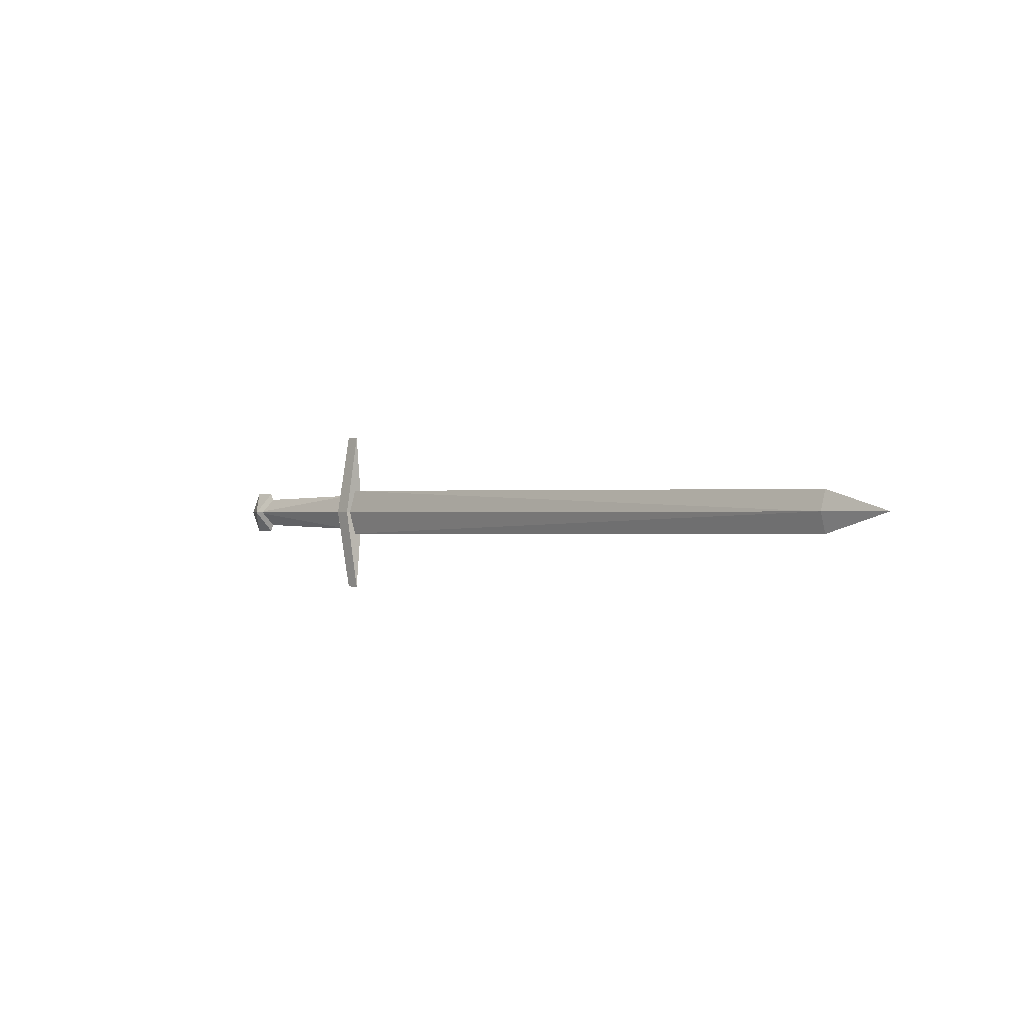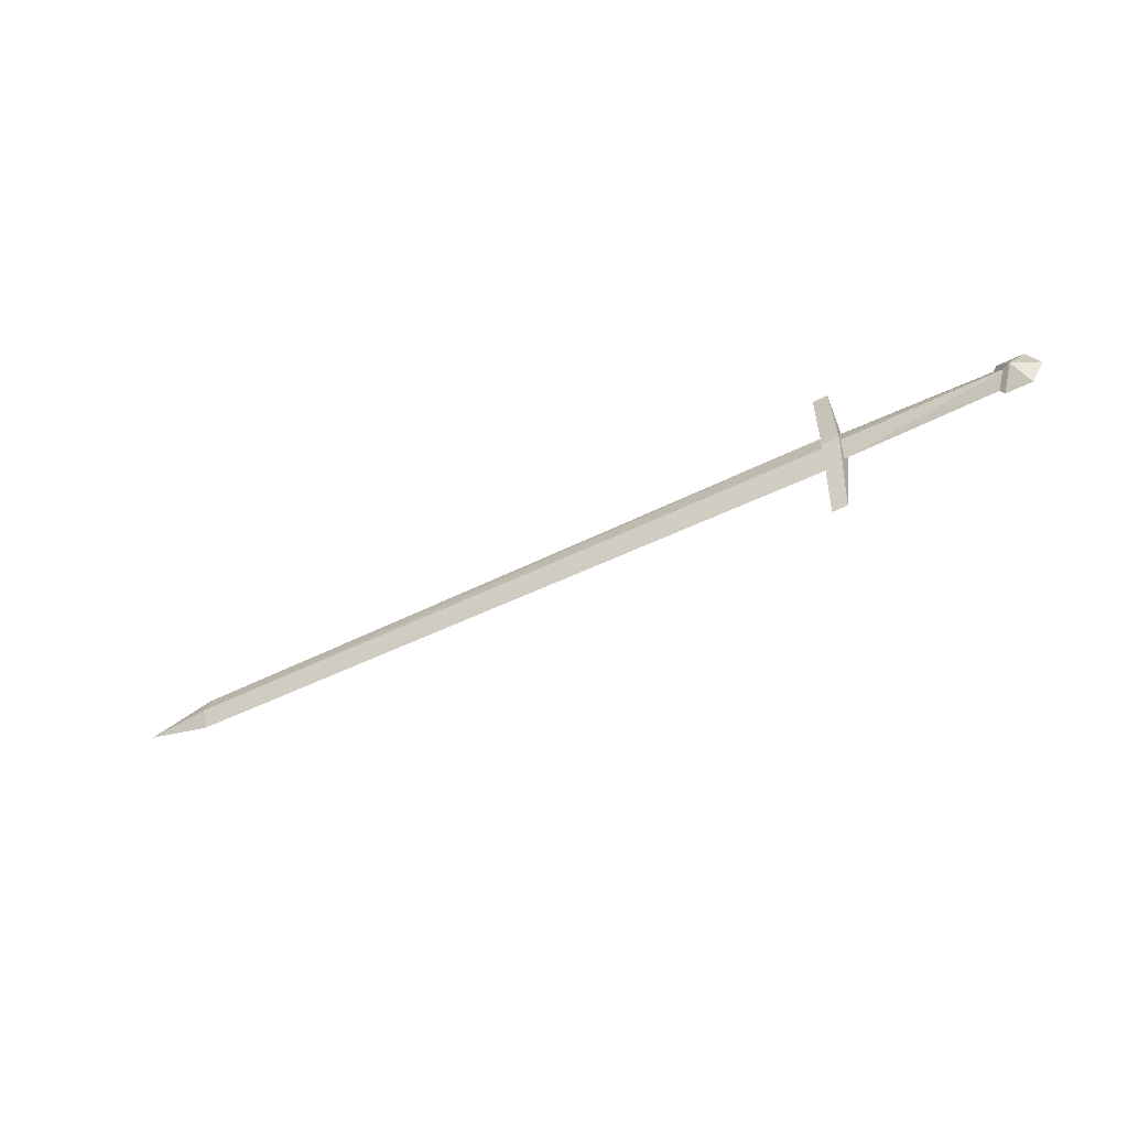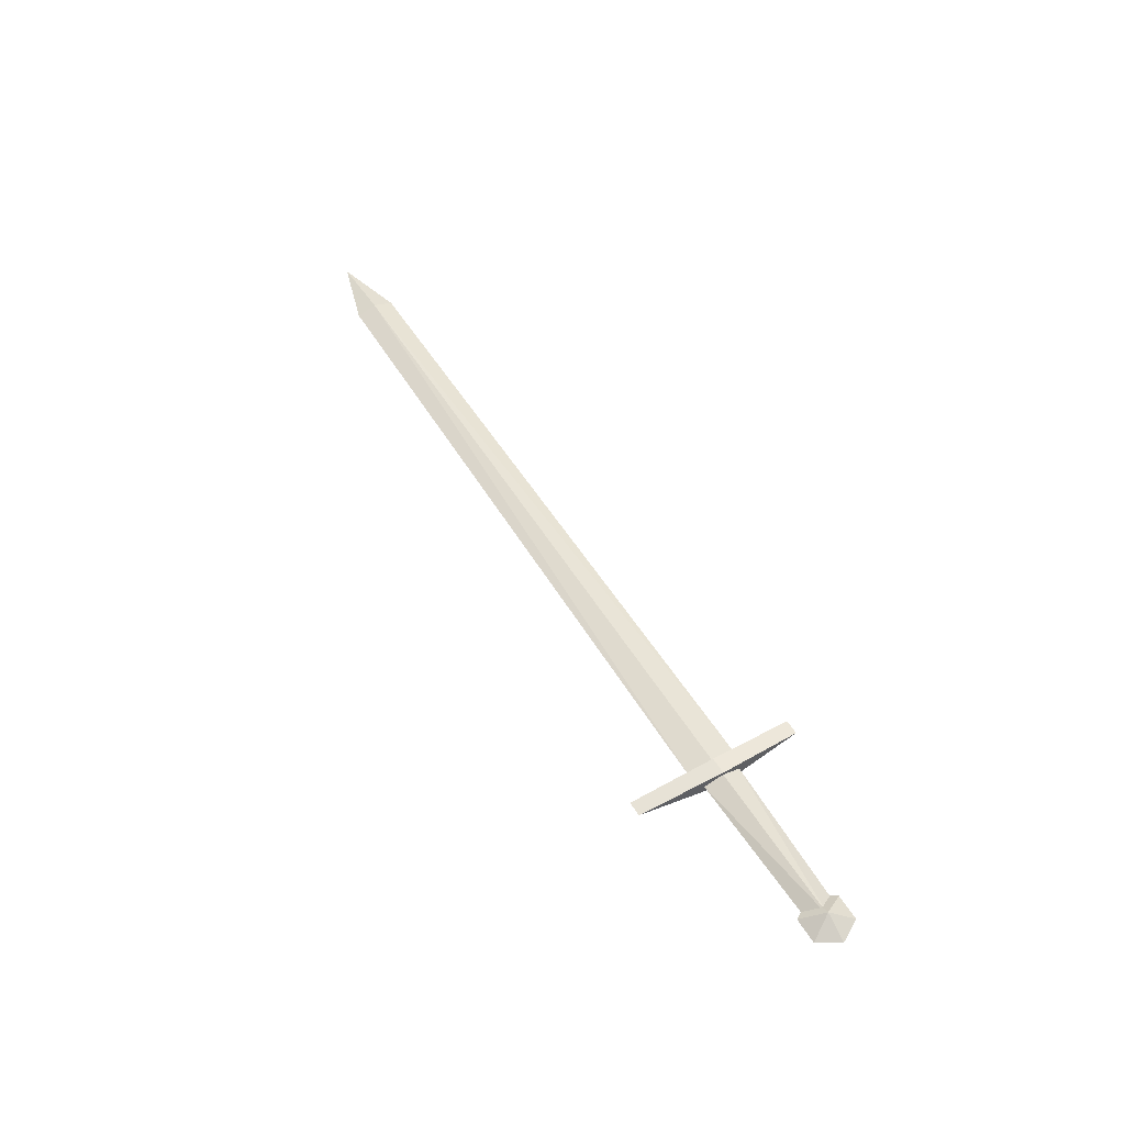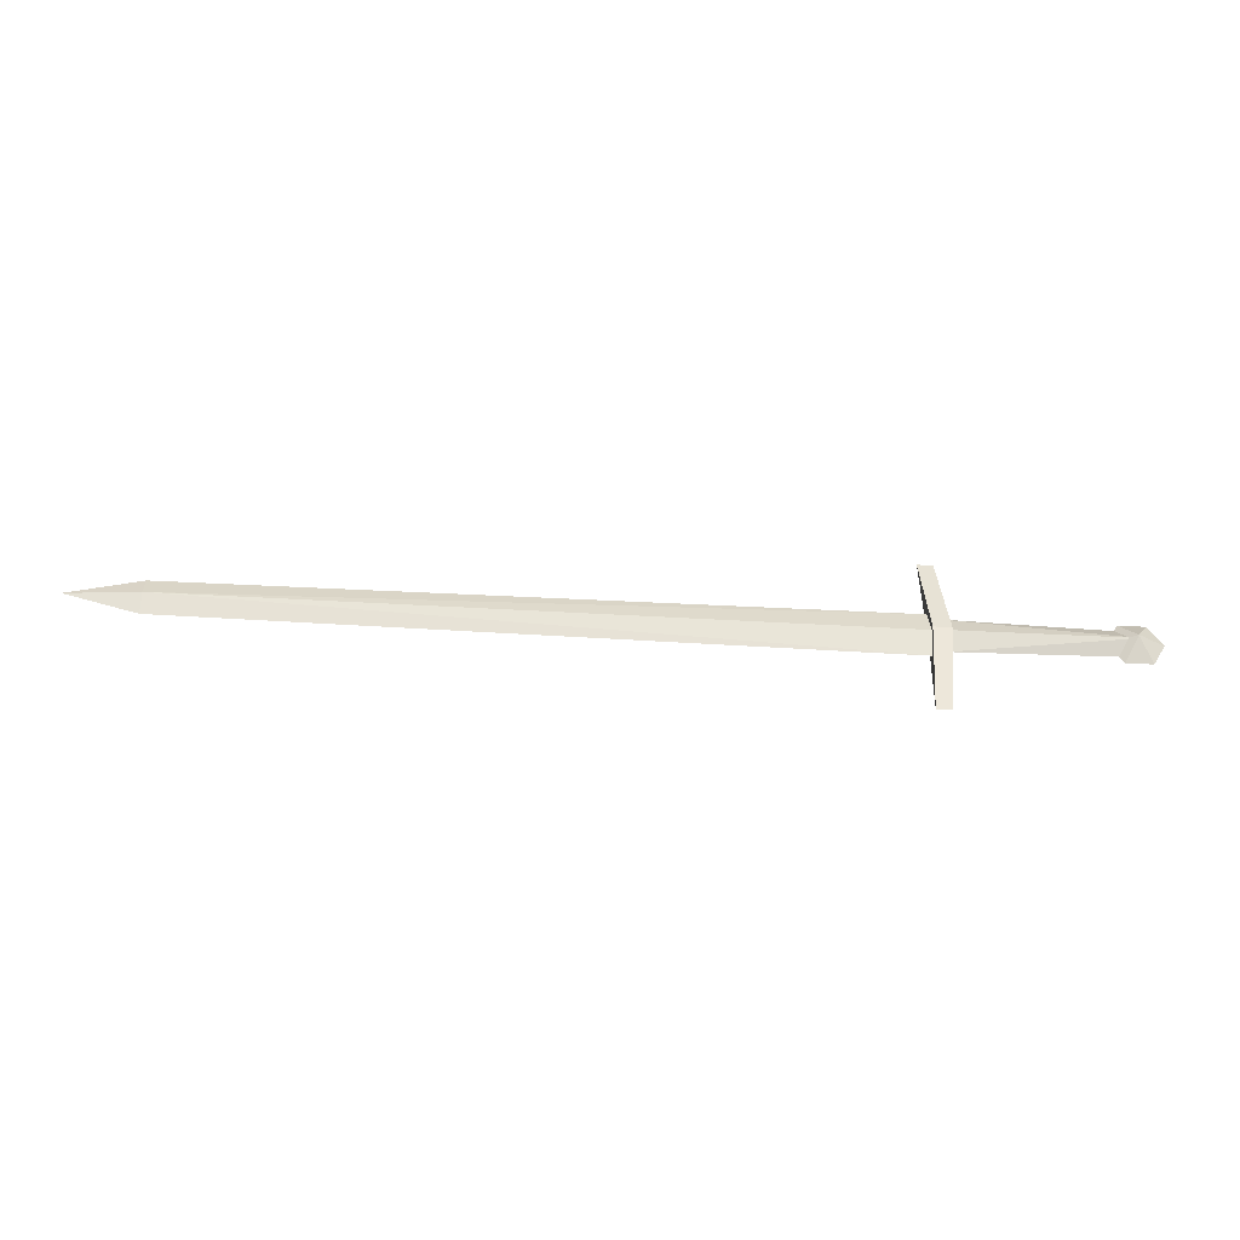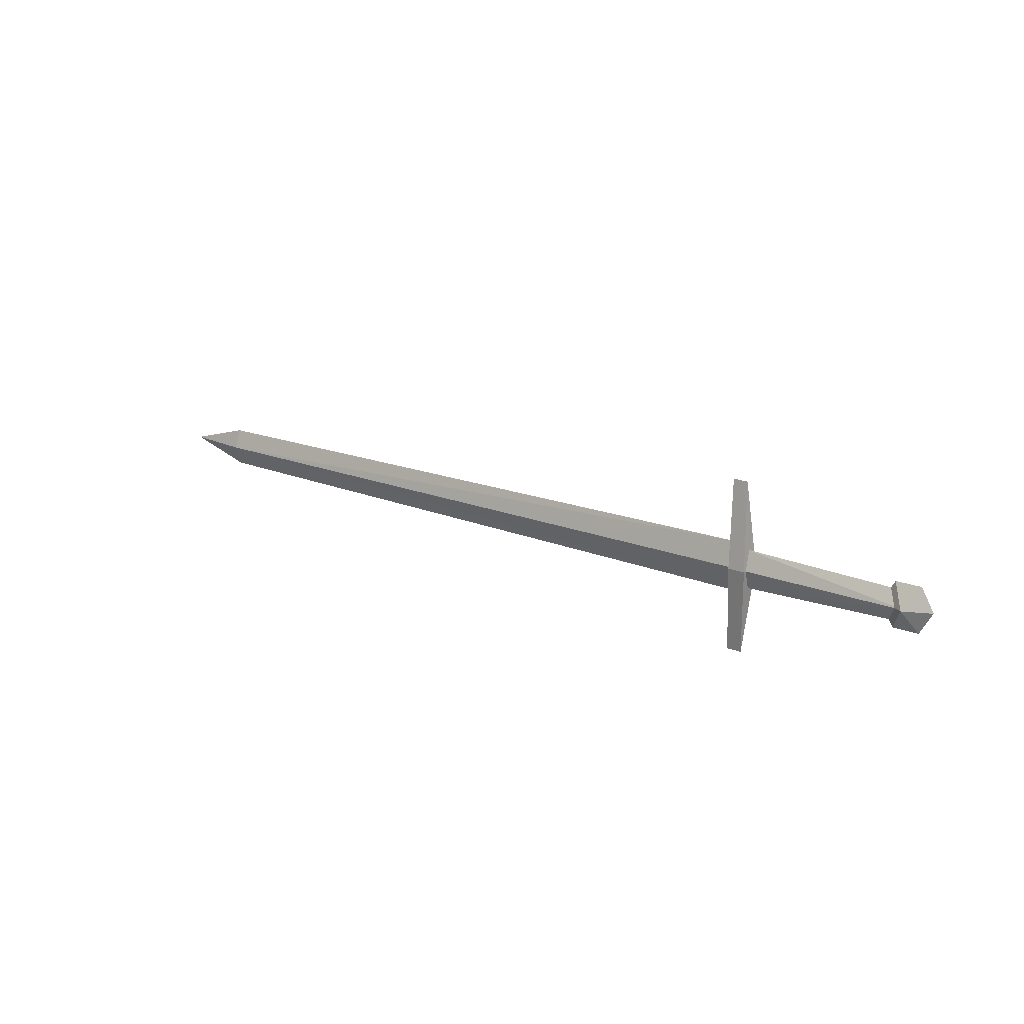
<metadata>
{"format":"obj","ext":"obj","renderer":"f3d","projection":"perspective","resolution":1024,"background":"white","views":[{"elev":-0.1,"azim":-132.3,"up":"+Z"},{"elev":-51.4,"azim":28.4,"up":"+Z"},{"elev":52.7,"azim":59.5,"up":"+Y"},{"elev":-43.5,"azim":-4.0,"up":"+Z"},{"elev":17.8,"azim":38.3,"up":"+Z"}]}
</metadata>
<code>
o ITMW_1H_SWORD_LONG_01
v -0.01552 0 -0.0288
v -0.8096 0.007488 0
v -0.01552 0 0.0288
v 0.175 0 0.02598
v 0.175 0 -0.02598
v 0.22 0 0
v 0.1774 0 -0.0177
v -0.004608 0 -0.02231
v -0.004608 0 0.02231
v 0.1774 0 0.0177
v -0.0075 0 -0.1
v -0.025 0 0.1
v -0.025 0 -0.1
v -0.0075 0 0.1
v -0.8096 -0.007488 0
v 0.19 0.015 0
v 0.19 -0.015 0
v 0 -0.0125 0
v -0.8898 0 0
v 0.1936 -0.01028 2e-06
v 0.1936 0.01028 2e-06
v 0 0.0125 0
v -0.01613 -0.008528 8e-06
v -0.01613 0.008528 8e-06
v -0.01152 0.007488 0
v -0.01152 -0.007488 0
v 0.205 0 0.02598
v 0.16 0 -0
v 0.205 0 -0.02598
v -0.02 0.0125 0
v -0.02 -0.0125 0
v -0.8096 0 -0.02304
v -0.8096 0 0.02304
f 15 1 26
f 1 2 25
f 3 33 15
f 1 15 32
f 2 33 3
f 2 1 32
f 3 25 2
f 15 26 3
f 19 2 32
f 32 15 19
f 19 33 2
f 33 19 15
f 17 4 28
f 16 28 4
f 21 8 24
f 23 8 20
f 8 21 7
f 7 20 8
f 31 13 11
f 22 11 13
f 22 13 30
f 31 11 18
f 16 29 5
f 16 27 6
f 17 5 29
f 17 6 27
f 31 18 14
f 18 11 22
f 10 9 20
f 21 9 10
f 18 22 14
f 22 12 14
f 23 20 9
f 9 21 24
f 17 27 4
f 16 4 27
f 17 28 5
f 16 5 28
f 17 29 6
f 16 6 29
f 22 30 12
f 30 13 31
f 31 14 12
f 30 31 12

</code>
